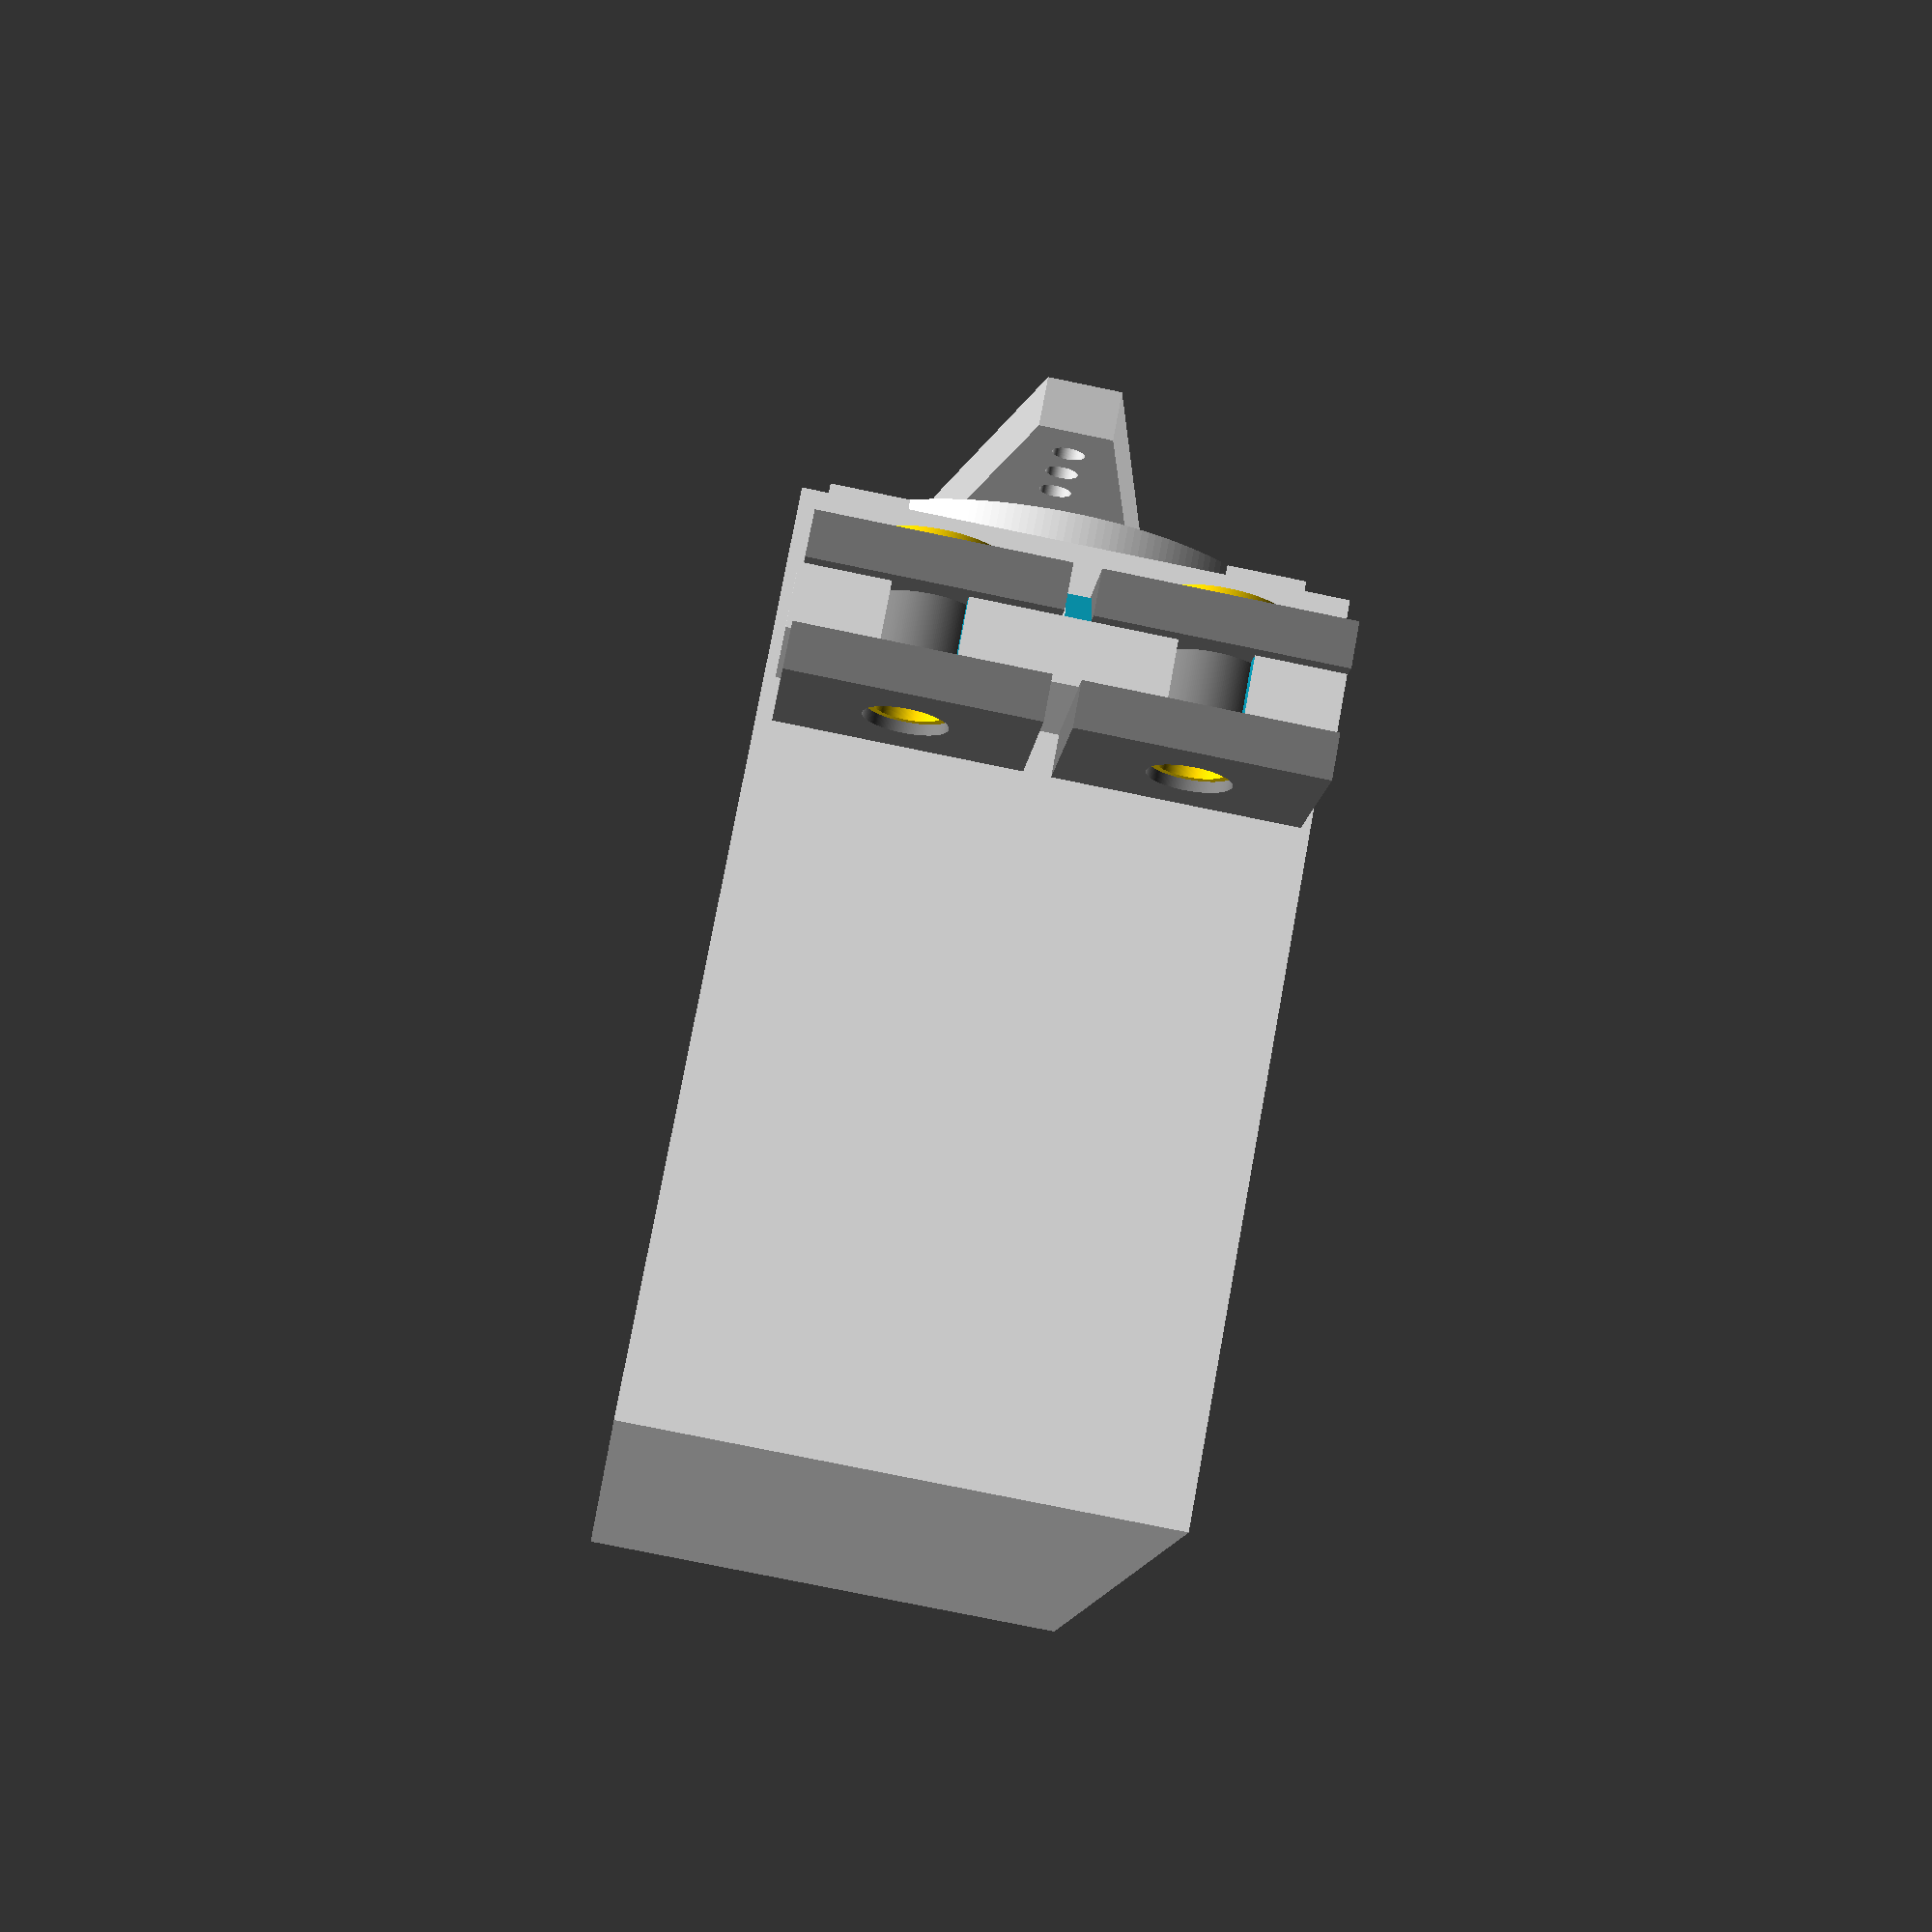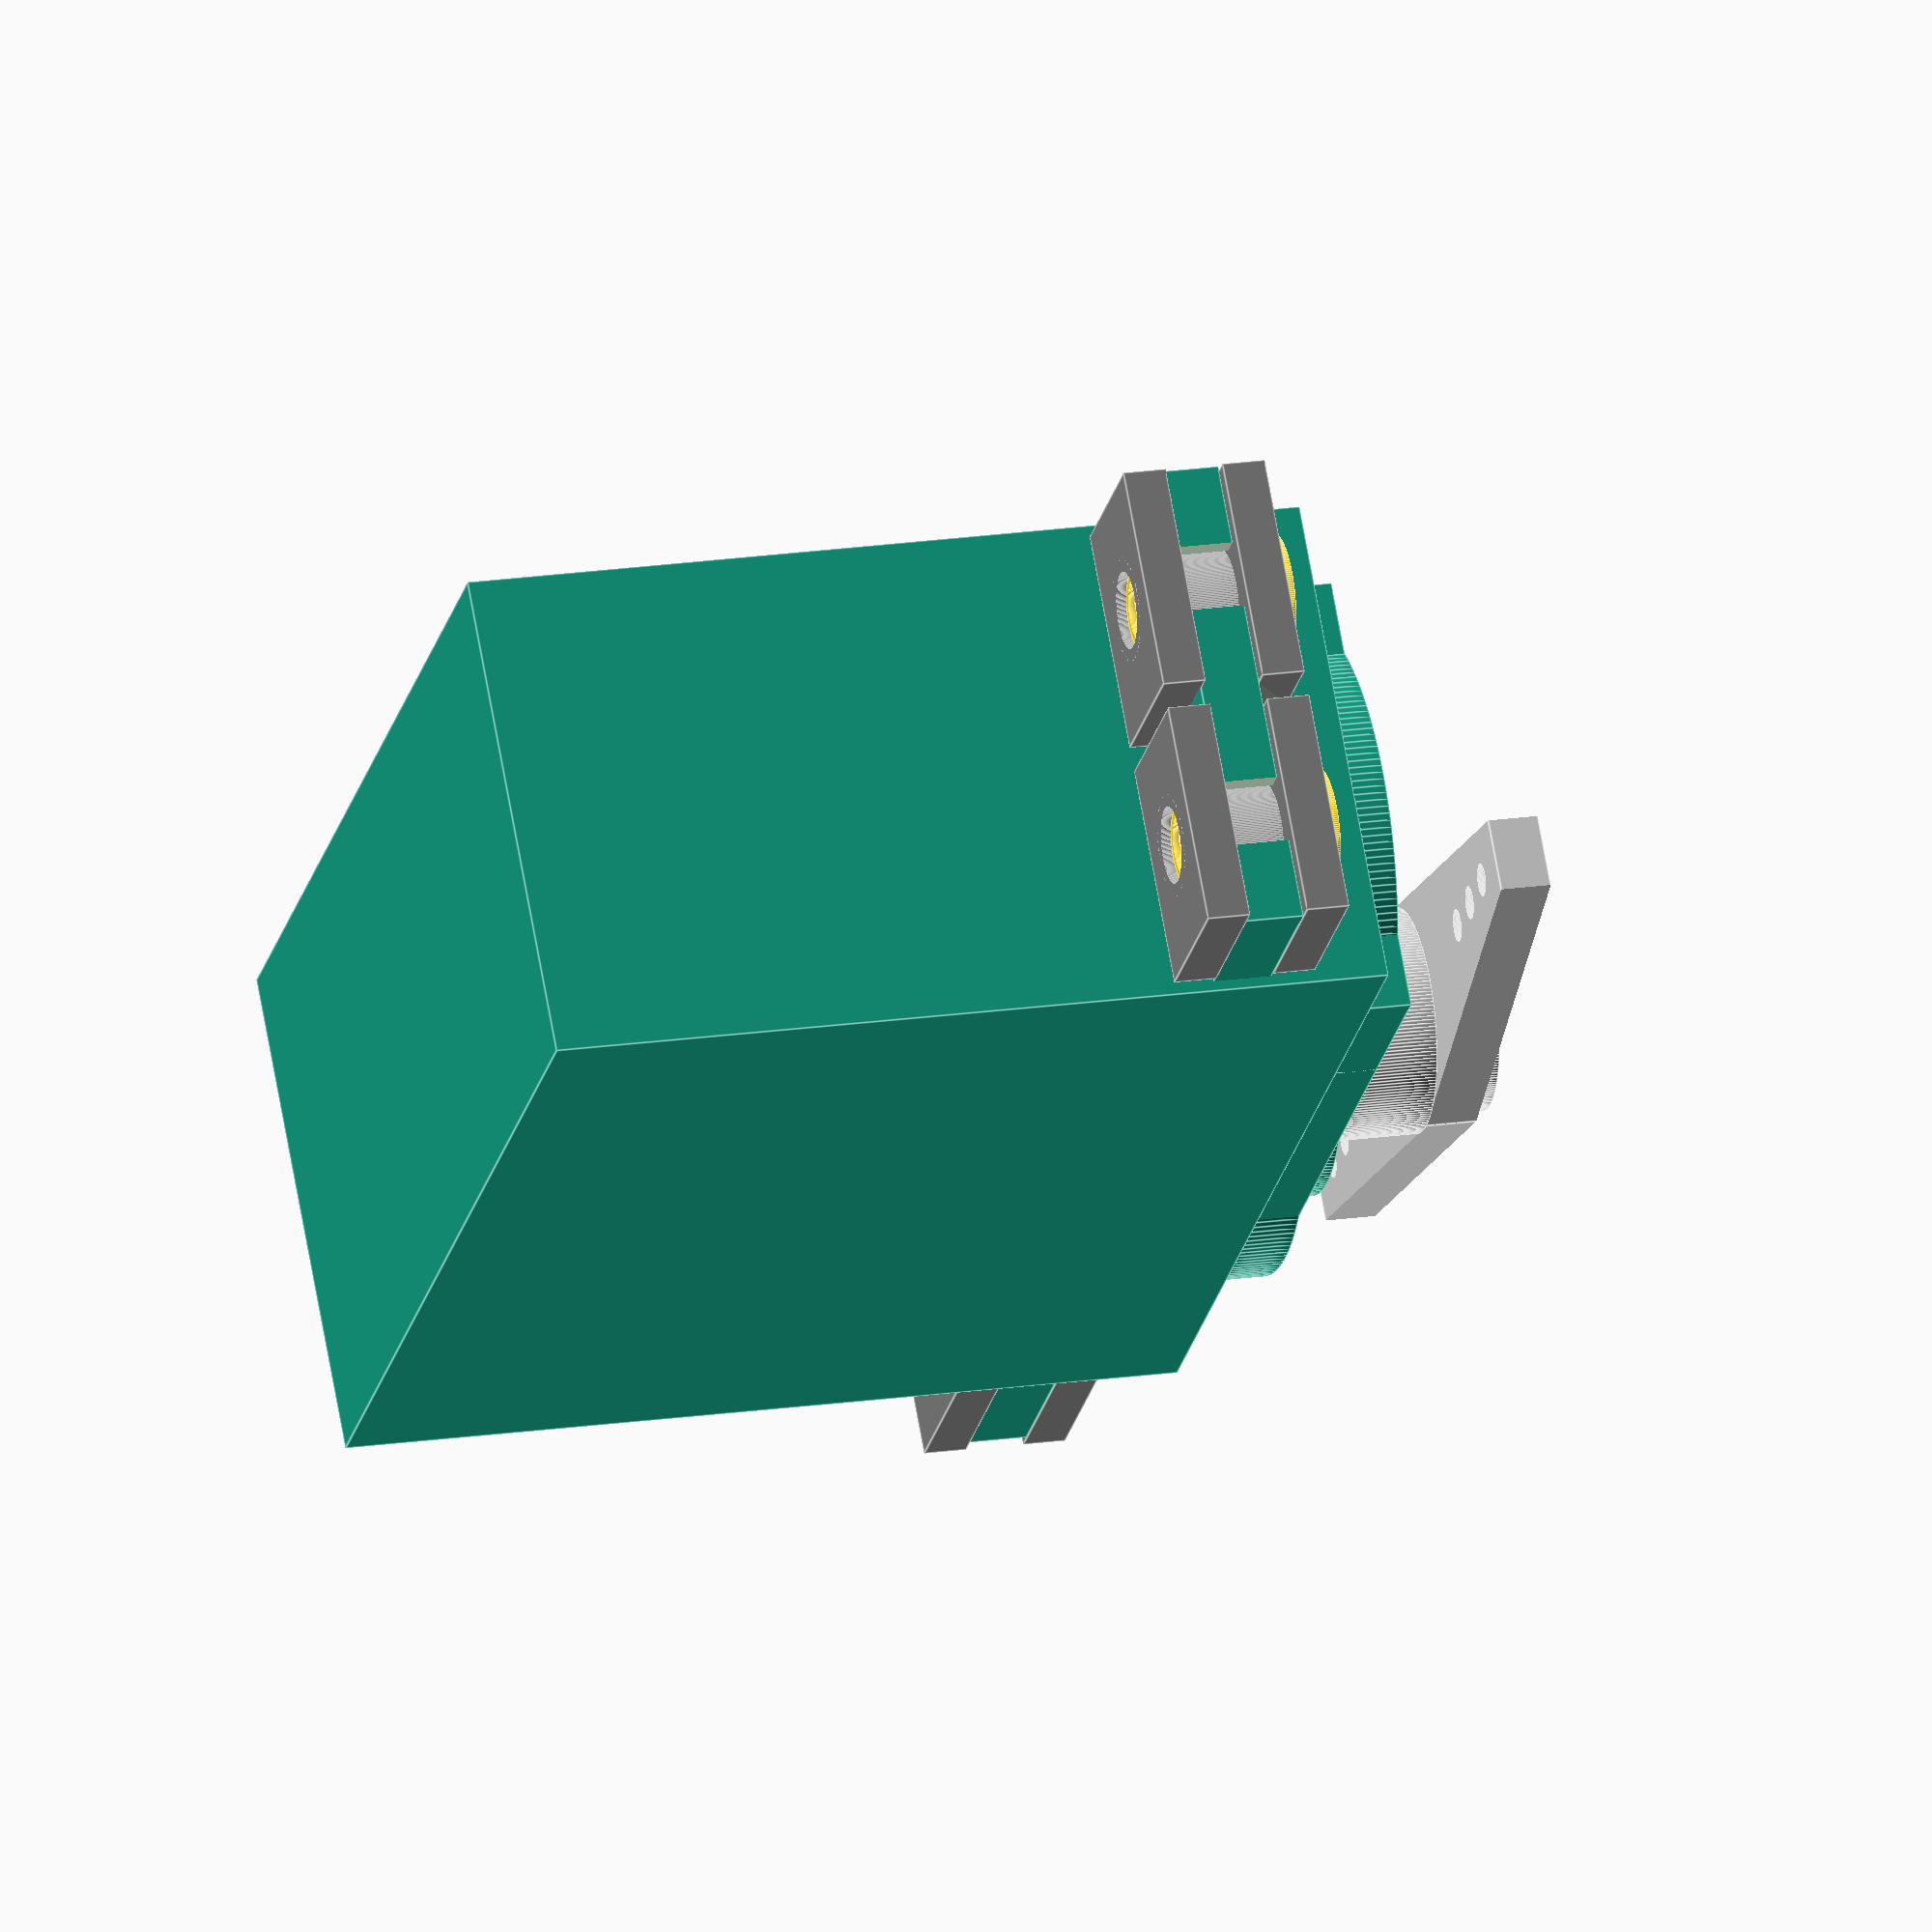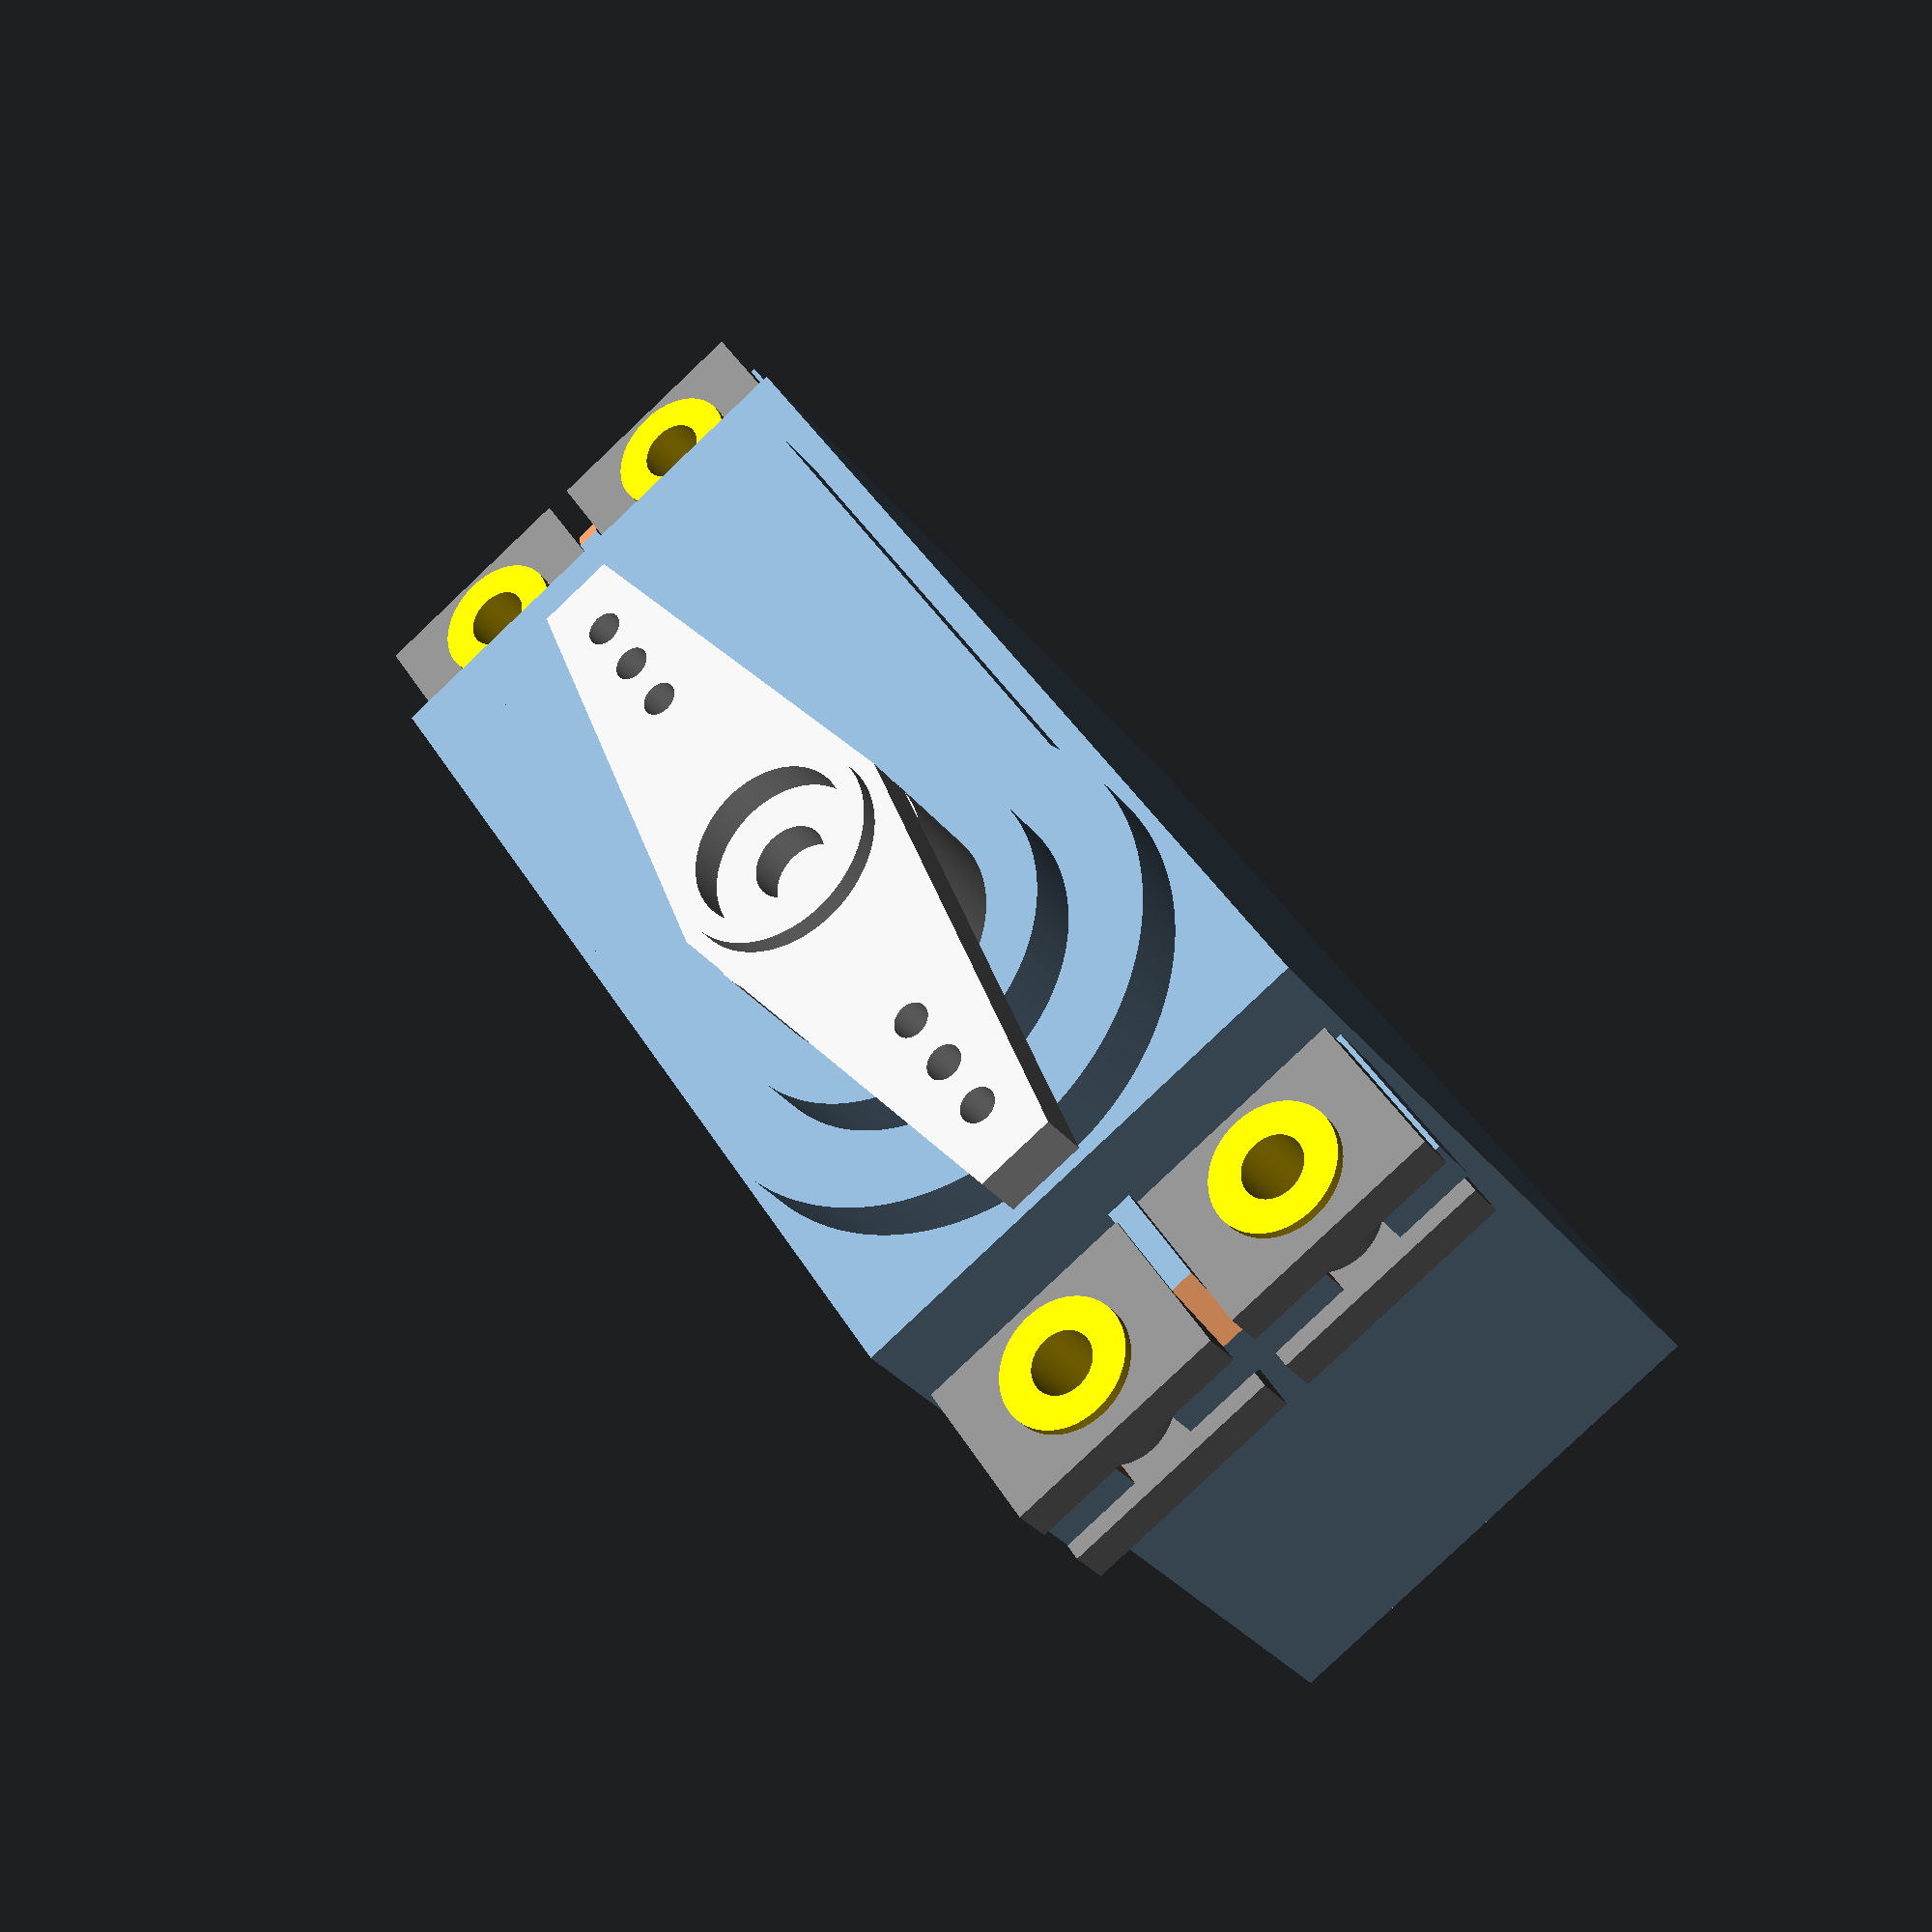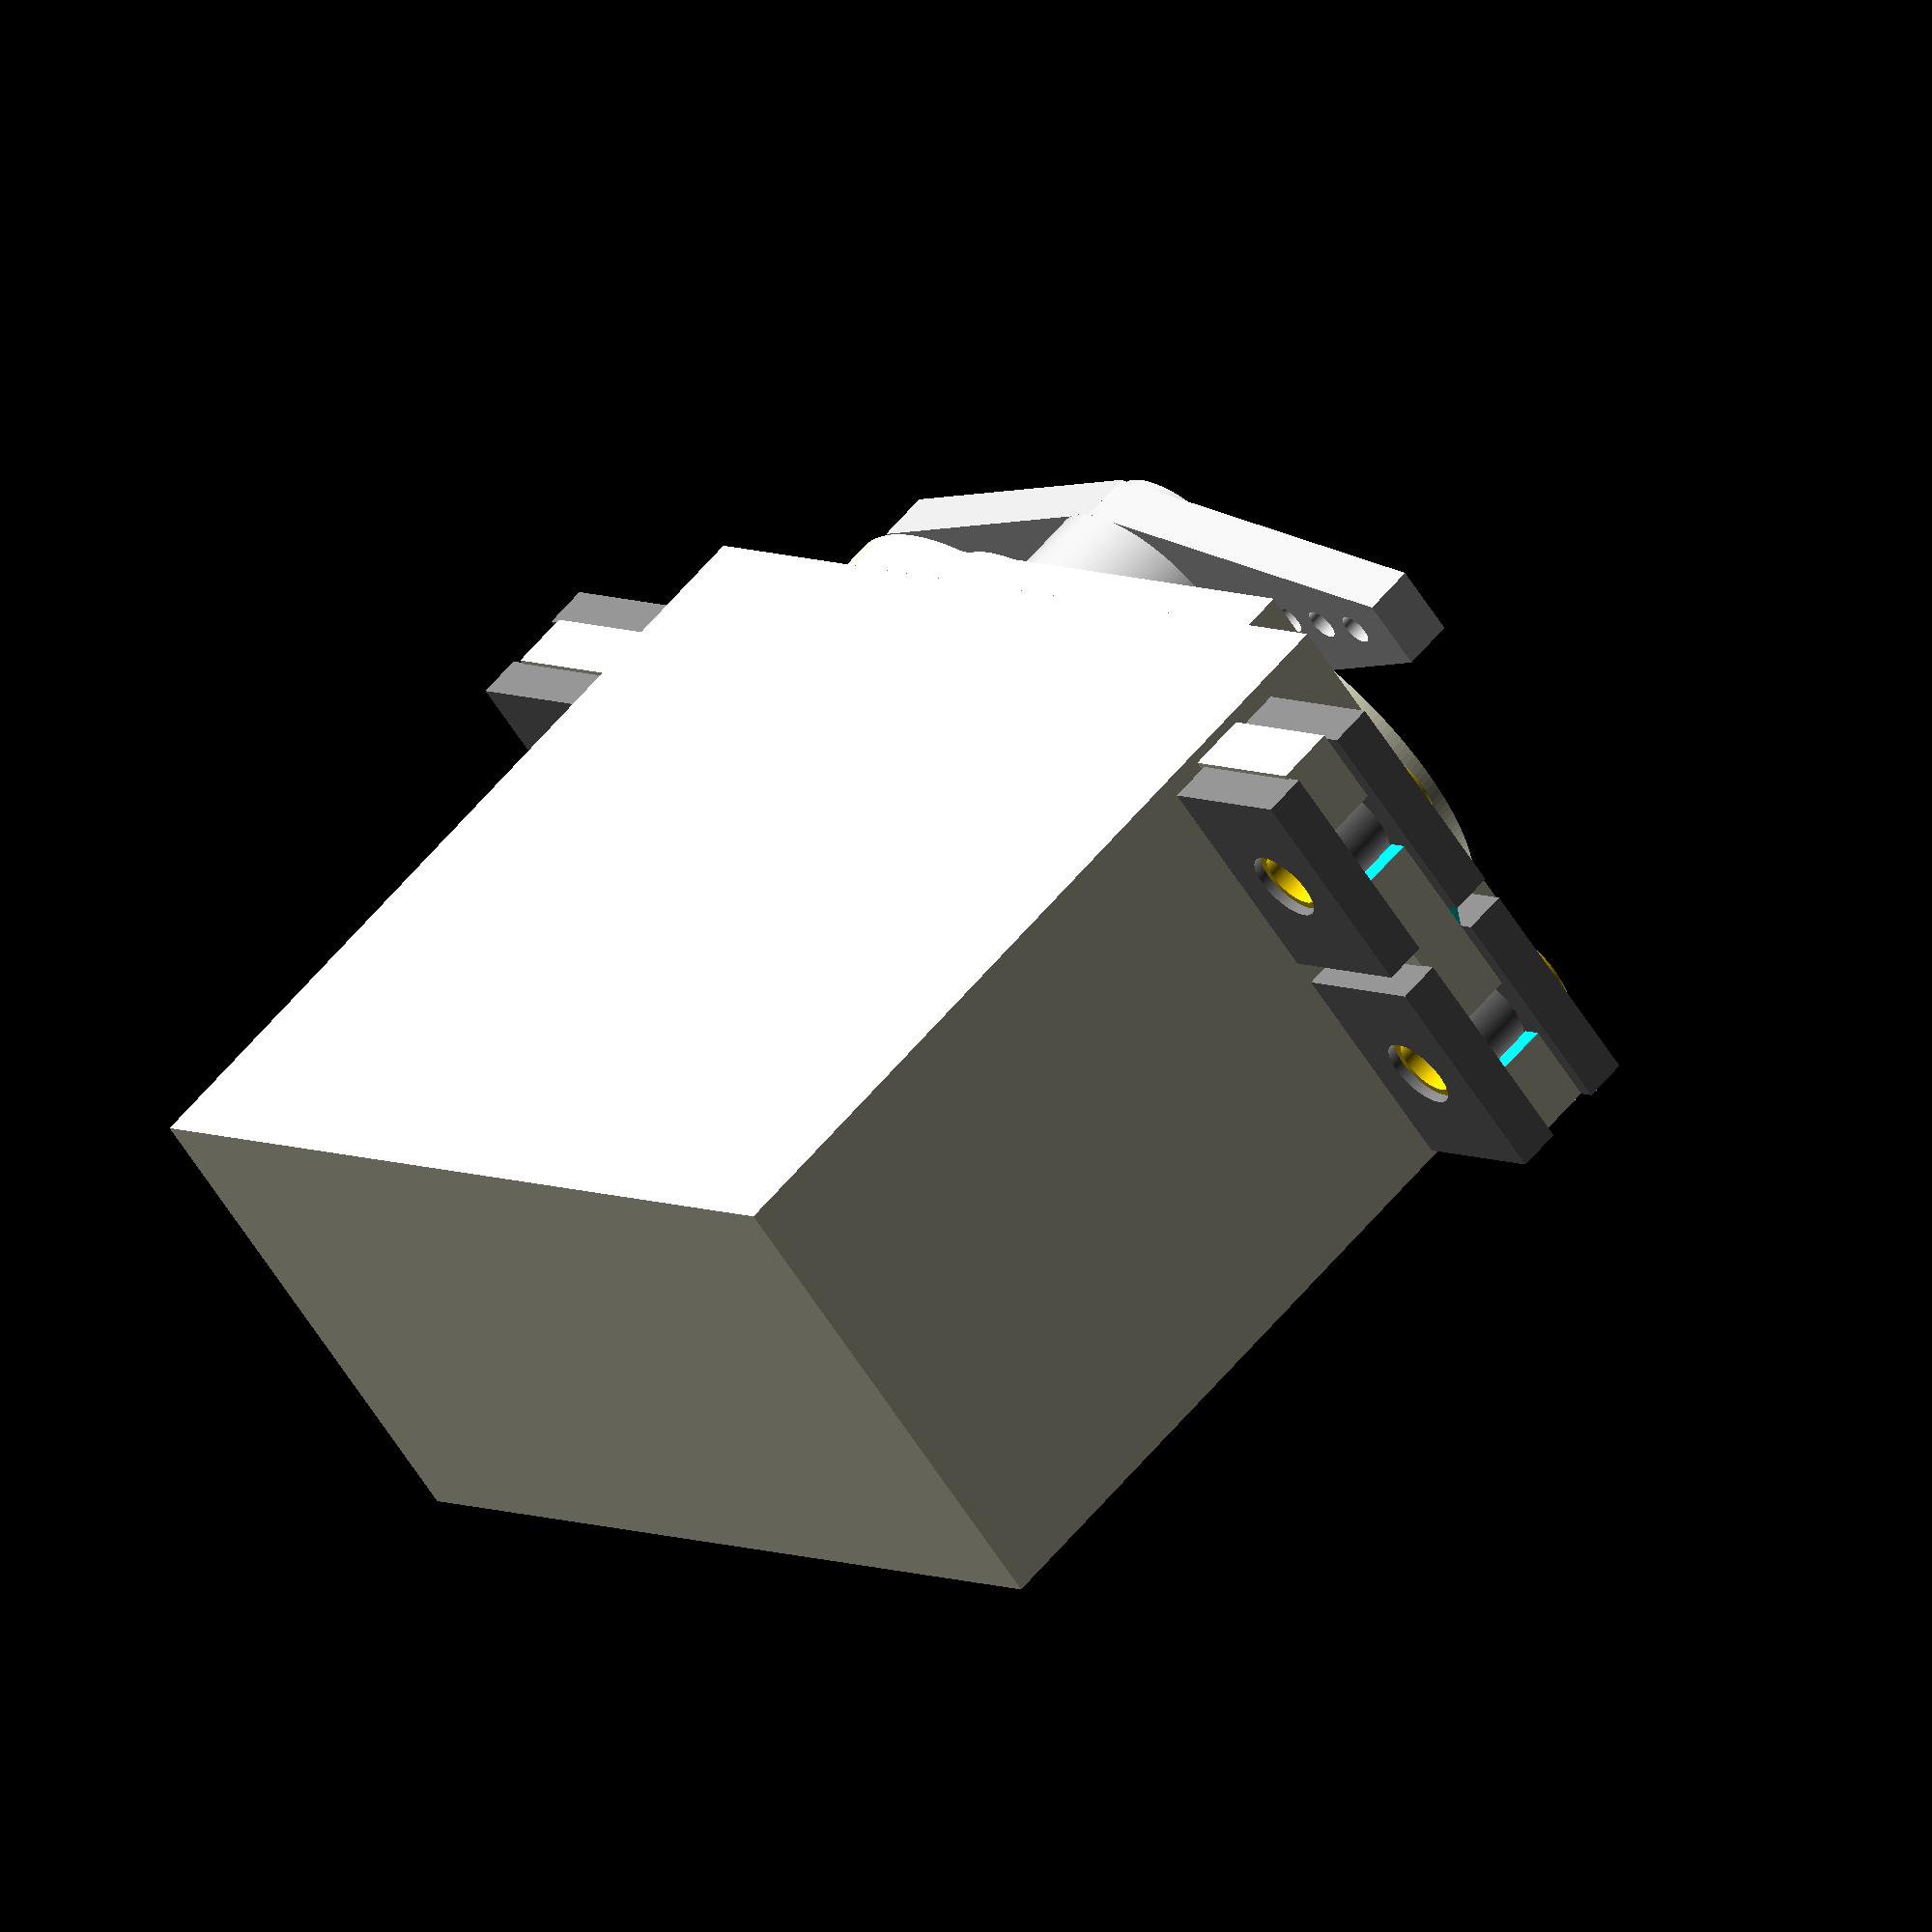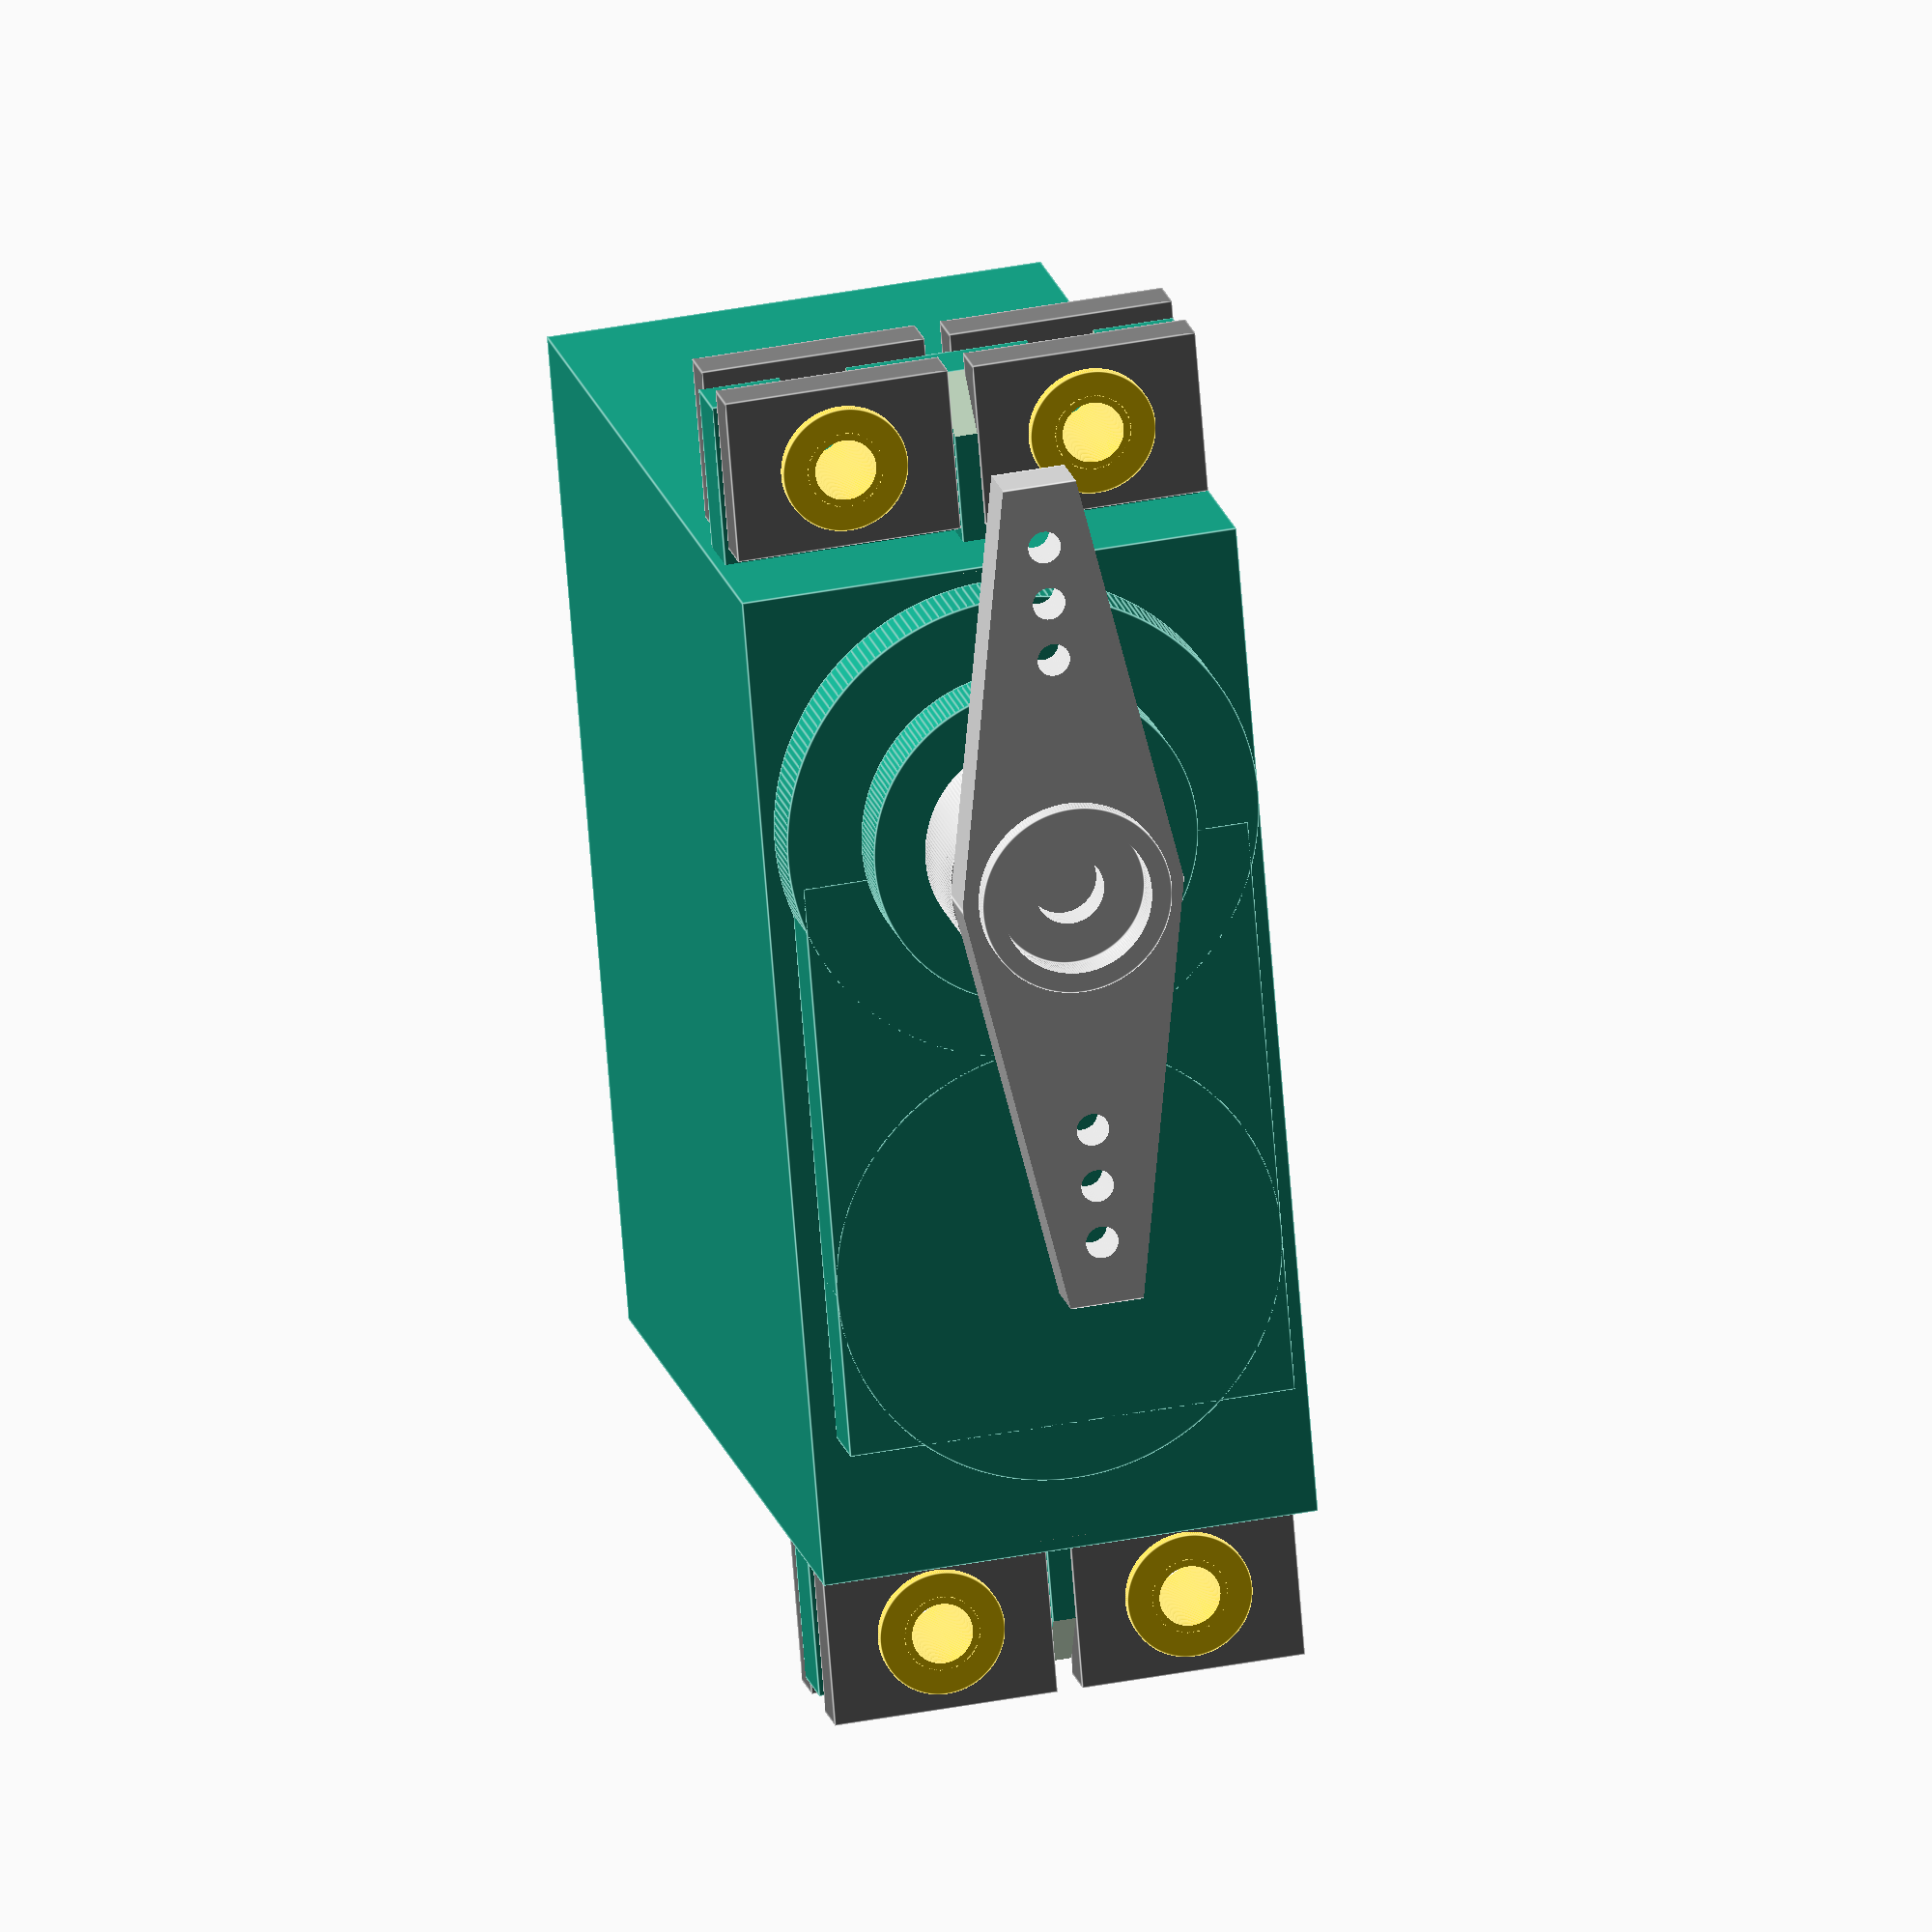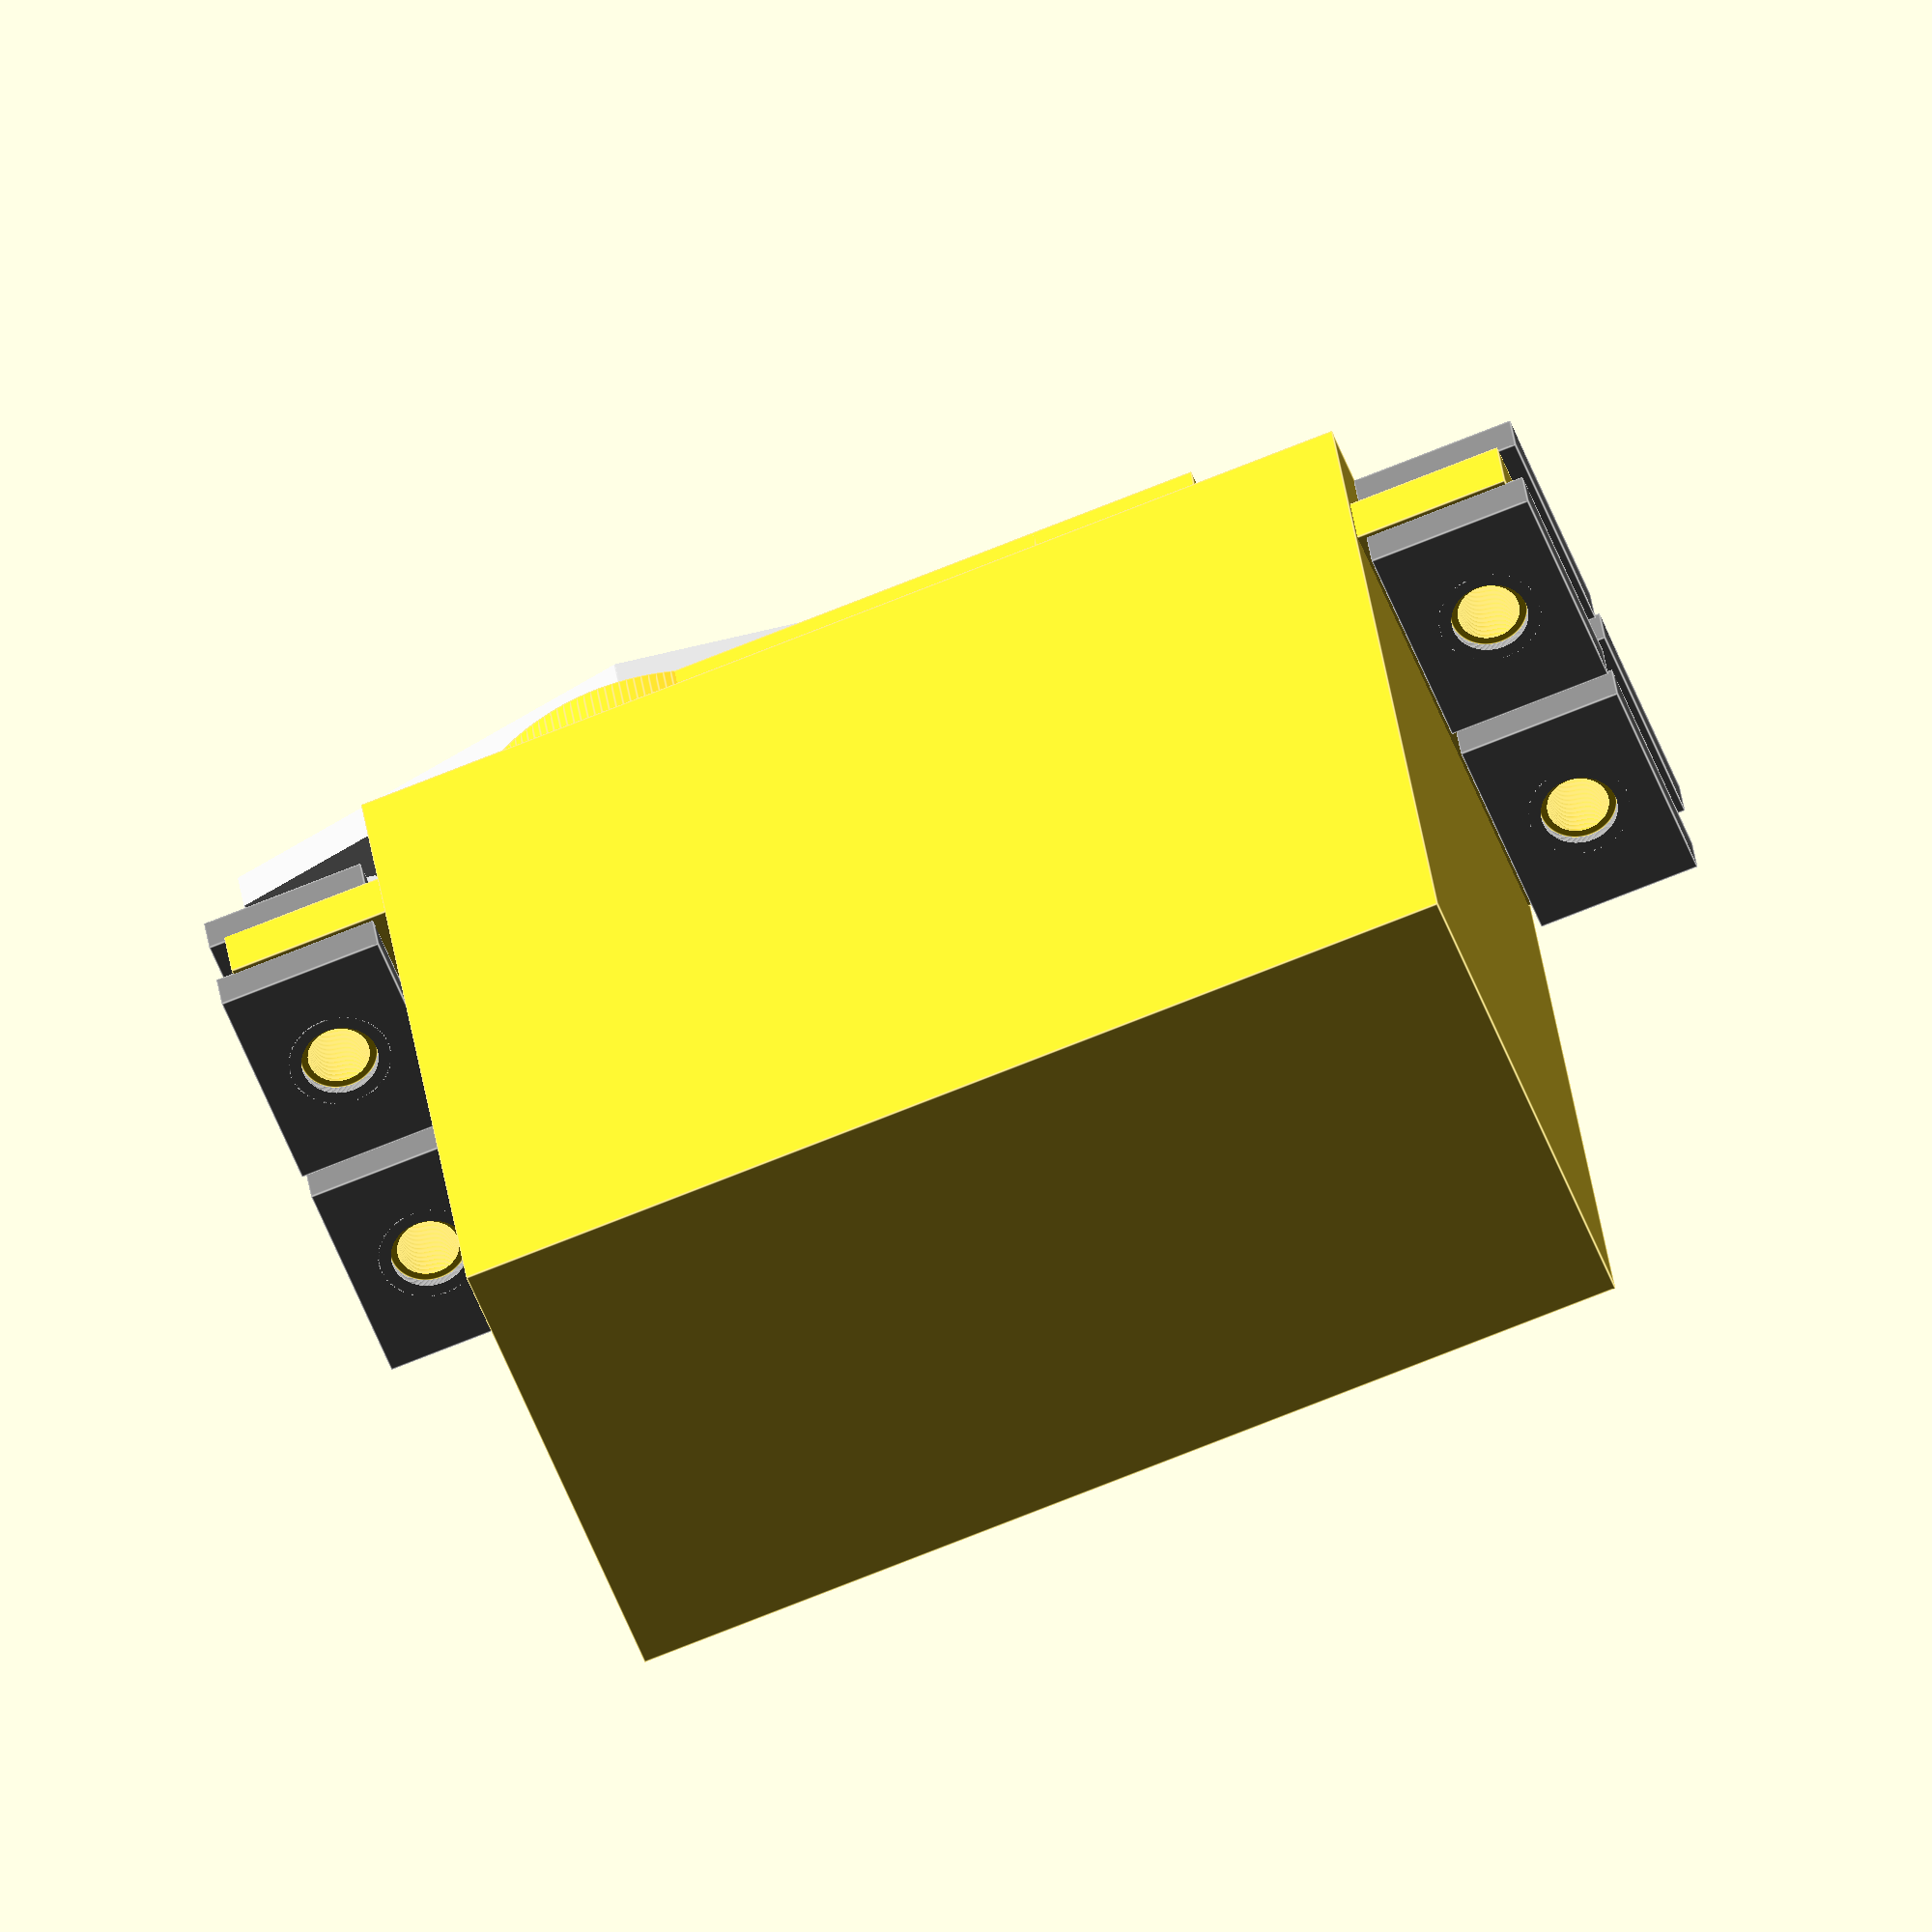
<openscad>
$fn=200;

module screwGuide()
{
    color("gold")
    difference()
    {
        union()
        {
            cylinder(r=1.52, h=5.77);
            translate([0,0,5.37]) cylinder(r=2.5, h=0.4);
        }
        translate([0,0,-1]) cylinder(r=1.22, h=7);
    }    
}

module vibrationAttenuation()
{
    color("grey")
    difference()
    {
        union()
        {
            cylinder(r=2.02, h=5.7);
            for(z=[0,4])
                translate([-3.275,-4.46,z]) cube([6.55,8.92,1.7]);
        }
        translate([0,0,-1]) cylinder(r=1.515,h=7);
    }
}

module servoMoteurPivot()
{
    w1=8.89;
    w2=4.78;
    l=33.88;
    color("lightgrey")
    {
        difference()
        {
            cylinder(r=8.87/2, h=4.39);
            translate([0,0,-1]) cylinder(r=5.39/2, h=6);
        }
        translate([0,0,4.39])
        {
            difference()
            {
                union()
                {
                    difference()
                    {
                        translate([-l/2,-w1/2,0])cube([l,w1,2]);
                        translate([0,w1/2,-1]) rotate([0,0,-10]) cube([20,10,4]);
                        translate([0,w1/2,-1]) rotate([0,0,100]) cube([10,20,4]);
                        translate([0,-w1/2,-1]) rotate([0,0,170]) cube([20,10,4]);
                        translate([0,-w1/2,-1]) rotate([0,0,280]) cube([10,20,4]);
                    }
                    translate([0,0,2]) cylinder(r=7.57/2, h=0.70);
                }
                translate([0,0,2.70-1.33]) cylinder(r=5.98/2, h=2.33);
                translate([0,0,-1]) cylinder(r=2.76/2, h=3);
                for(j=[-1,1])
                    for(i=[0,1,2])
                        for(x=[j*(l/2-1.9-1.3/2-i*(1.03+1.3))])
                            translate([x,0,-1]) cylinder(r=1.3/2, h=4);
            }
        }
    }
}

module servoMotor(screwGuides = false)
{
    d=4.36;
    xC=4.76-(d/2);
    yC=(d/2)+2.36;
    X=[xC,53.36-xC];
    Y=[yC,19-yC];
    w=2.66;
    
    cube([40.7,19.8,33.6]);
    translate([-6.5,0.4,26.6])
    {
        difference()
        {
            union()
            {
                cube([53.36,19,2.35]);
                translate([0,9.19,2.35])
                difference()
                {
                    cube([53.36,1,1.5]);
                    rotate([0,-35,0])
                    translate([-1,-1,0])
                    cube([10,3,10]);
                    translate([53.36,0,0])
                    rotate([0,35,0])
                    translate([-9,-1,0])
                    cube([10,3,10]);
                }
            }
            for(x=X)
                for(y=[yC,19-yC])
                    translate([x,y,-1]) cylinder(r=d/2, h=4);
            for(x=[-2,51])
                for(y=Y-[w/2,w/2])
                    translate([x,y,-1]) cube([4,w,4]);
        }
        if(screwGuides)
        for(x=X)
            for(y=Y)
            {
                translate([x,y+0.1,-1.65]) 
                {
                    vibrationAttenuation();
                    translate([0,0,0.4]) screwGuide();
                }
            }
    }
    translate([0,0,33.6])
    {
        translate([0.6+9.42,9.42+(19.8-18.84)/2,0])
        {
            cylinder(r=9.42, h=2.36);
            translate([0,0,2.36]) cylinder(r=6.47,h=2.22);
            translate([0,0,4.58]) color("lightgrey") cylinder(r=5.73/2, h=3.5);
            translate([0,0,4.58]) servoMoteurPivot();
        }
        translate([0,(19.8-17.82)/2,0])
        {
            translate([40.7-23.5-5.97,0,0]) cube([23.5,17.82,2.36]);
            translate([40.7-17.82/2-3.70,17.82/2,0]) cylinder(r=17.82/2, h=2.36);
        }
    }
}

module motorBlock()
{
	translate([-7.45,-4.25,0])
	{
		color("white")
		motorBracket();
		translate([1.5,-6.7,0])
		motor();
	}
}

module motorBracket()
{
	difference()
	{
		union()
		{
			cube([15,17.3,11.5]);
			for(x=[-1.55,16.45])
			{
				difference()
				{
					translate([x,4.25,0])
					cylinder(r=4.25,h=3);
					translate([x,4.25,1])
					cylinder(r=2.05,h=6,center=true);
				}
			}
		}
		translate([1.45,-1,-1.45])
		cube([12.1,19,11.5]);
	}
	
}

module motor()
{
	color("silver")
	intersection()
	{
		translate([6,15,5])
		rotate([90,0,0])
		cylinder(r=6,h=15);
		cube([12,15,10]);
	}

	color("goldenrod")
	translate([0,15,0])
	cube([12,9,10]);
	
	color("silver")
	translate([6,24,5])
	difference()
	{
		rotate([-90,0,0])
		cylinder(r=1.5,h=9.27);
		translate([-1.5,-0.5,1])
		cube([3,10,1]);
	}
}

module arduino()
{
	color("darkturquoise")
	difference()
	{
		cube([53.3,68.6,1]);
		for(pos =[	[2.5,14,-0.5],
					[50.8,15.3,-0.5],
					[17.7,66.1,-0.5],
					[45.7,66.1,-0.5]])
		{
			translate(pos)
			cylinder(r=1.25,h=2);
		}
		translate([-1,65,-1])
		cube([14,4,3]);
		translate([51.3,65,-1])
		cube([3,4,3]);
		translate([13,65,-1])
		rotate([0,0,45])
		cube([5,5,3]);
		translate([51.3,65,-1])
		rotate([0,0,45])
		cube([5,5,3]);
	}
	color("silver")
	translate([9.6,-6.2,1.6])
	cube([12,15,10.9]);

	color("silver")
	translate([41.1,-1.8,1.6])
	cube([8.9,14,10.9]);
}

module raspberryPi()
{
	color("darkgreen")
	cube([56,85,1.6]);

	color("silver")
	translate([2,-1,1.6])
	cube([15.4,21.8,13]);

	color("silver")
	translate([37.2,-7.7,1.6])
	cube([13.25,17.2,15.3]);

	color("black")
	translate([44.6,14,1.6])
	{
		cube([11.4,12,10.2]);
		translate([11.4,6,3.35+3])
		rotate([0,90,0])
		cylinder(r=3.35,h=3.4);
	}

	color("silver")
	translate([-1.2,32.4,1.6])
	cube([11.4,15.1,6.15]);

	color("silver")
	translate([3.6,79.9,1.6])
	cube([7.6,5.6,2.4]);

	translate([43.9,34.4,1.6])
	{
		color("yellow")
		cube([10,9.8,13]);

		color("silver")
		translate([10,4.9,8.15])
		rotate([0,90,0])
		cylinder(r=4.15,h=8.9);
	}

	color("black")
	translate([49.5, 50.8,1.6])
	cube([5,33.2,1]);

	color("black")
	translate([16.7,66,-5])
	cube([27.8,19,5]);
}

servoMotor(screwGuides=true);

</openscad>
<views>
elev=283.5 azim=264.5 roll=190.4 proj=p view=wireframe
elev=160.9 azim=40.9 roll=285.5 proj=o view=edges
elev=211.0 azim=57.2 roll=149.6 proj=p view=solid
elev=298.4 azim=223.3 roll=219.9 proj=o view=wireframe
elev=161.5 azim=265.4 roll=193.1 proj=o view=edges
elev=326.5 azim=200.7 roll=173.0 proj=o view=edges
</views>
